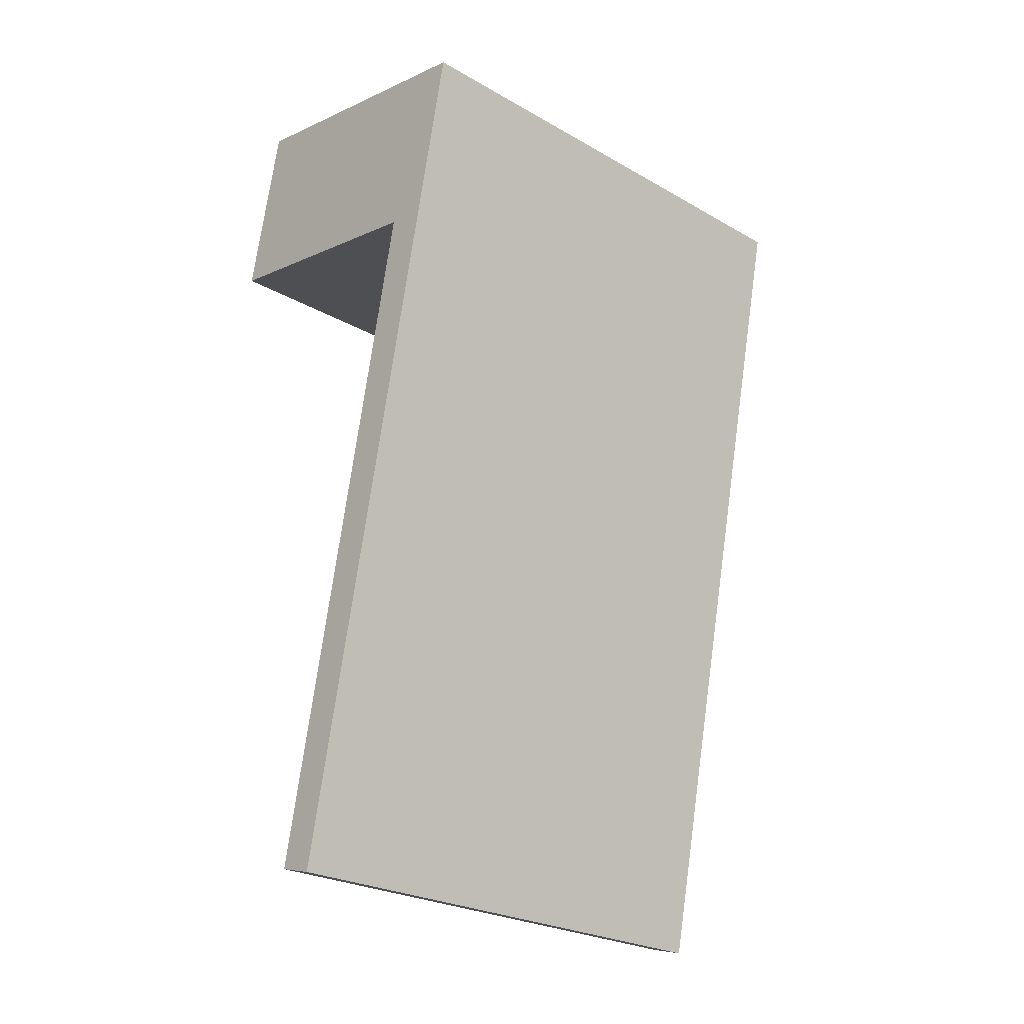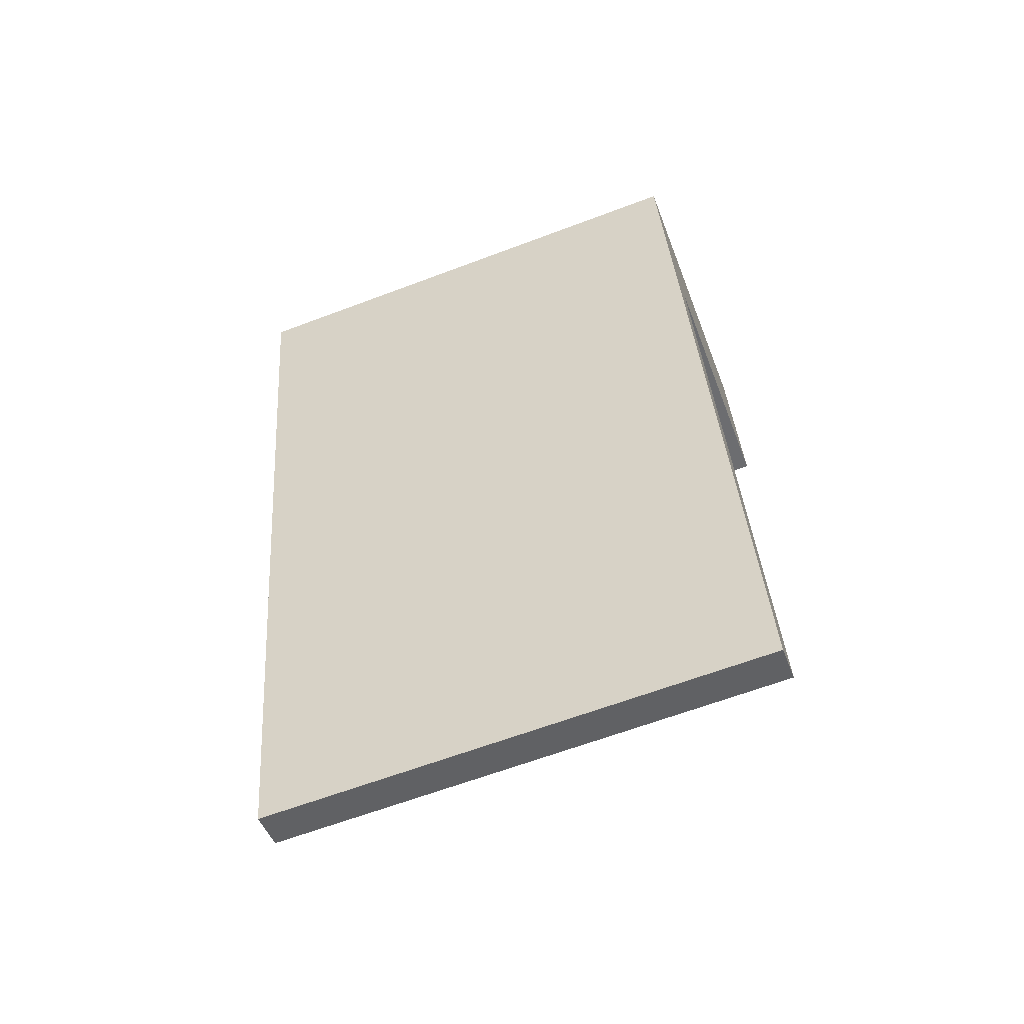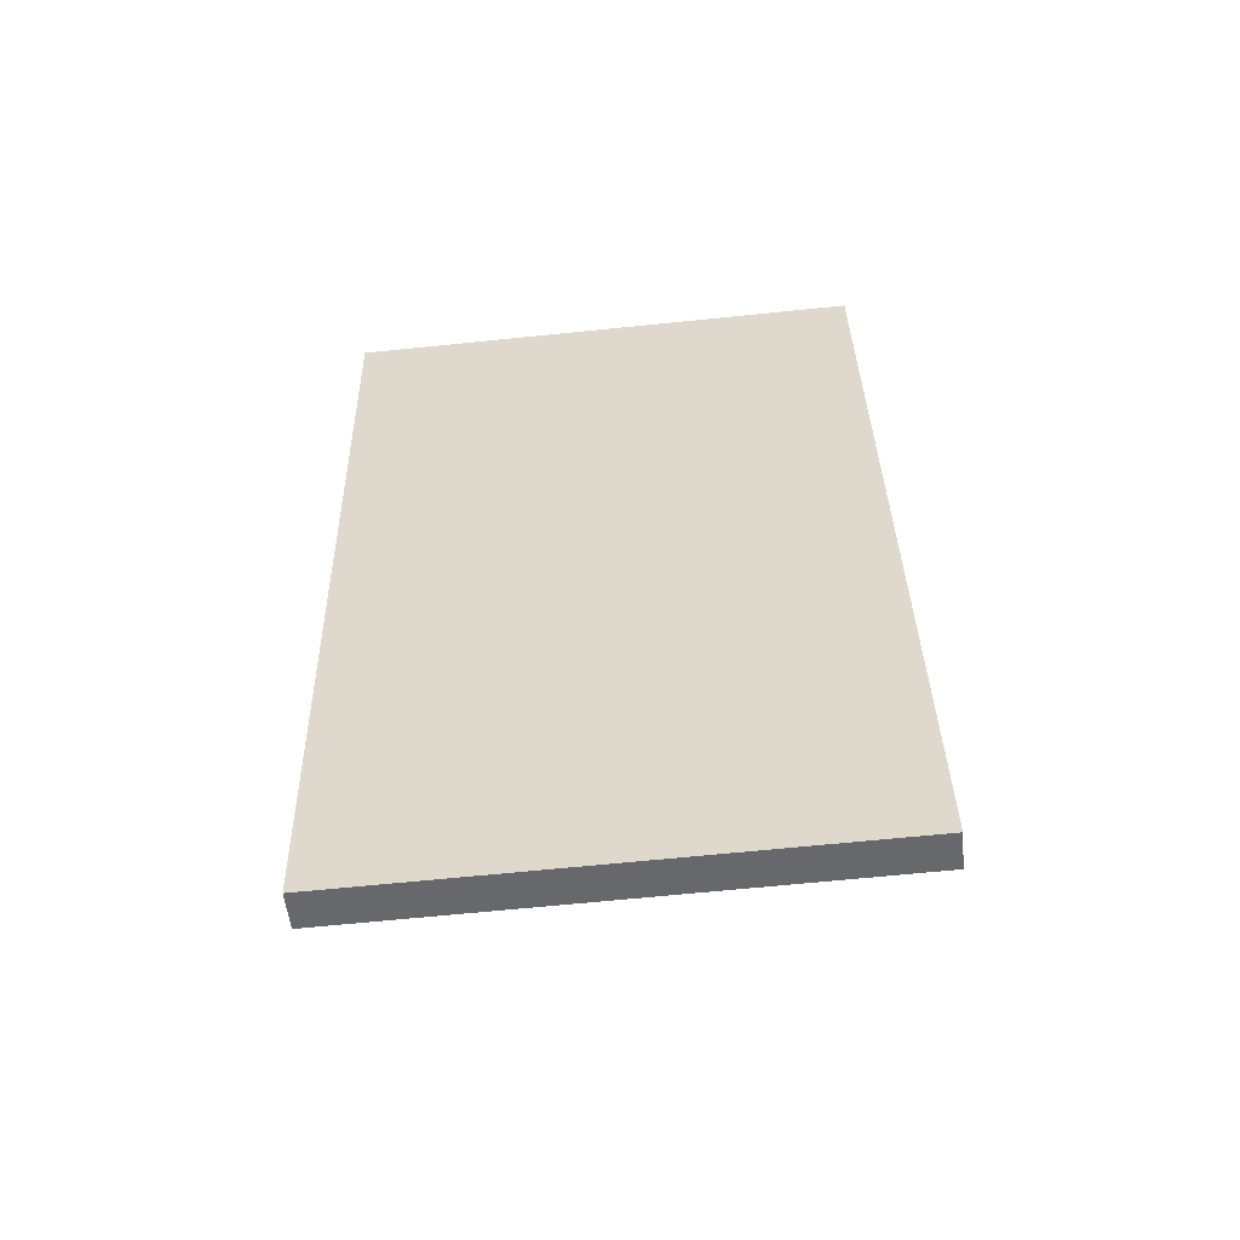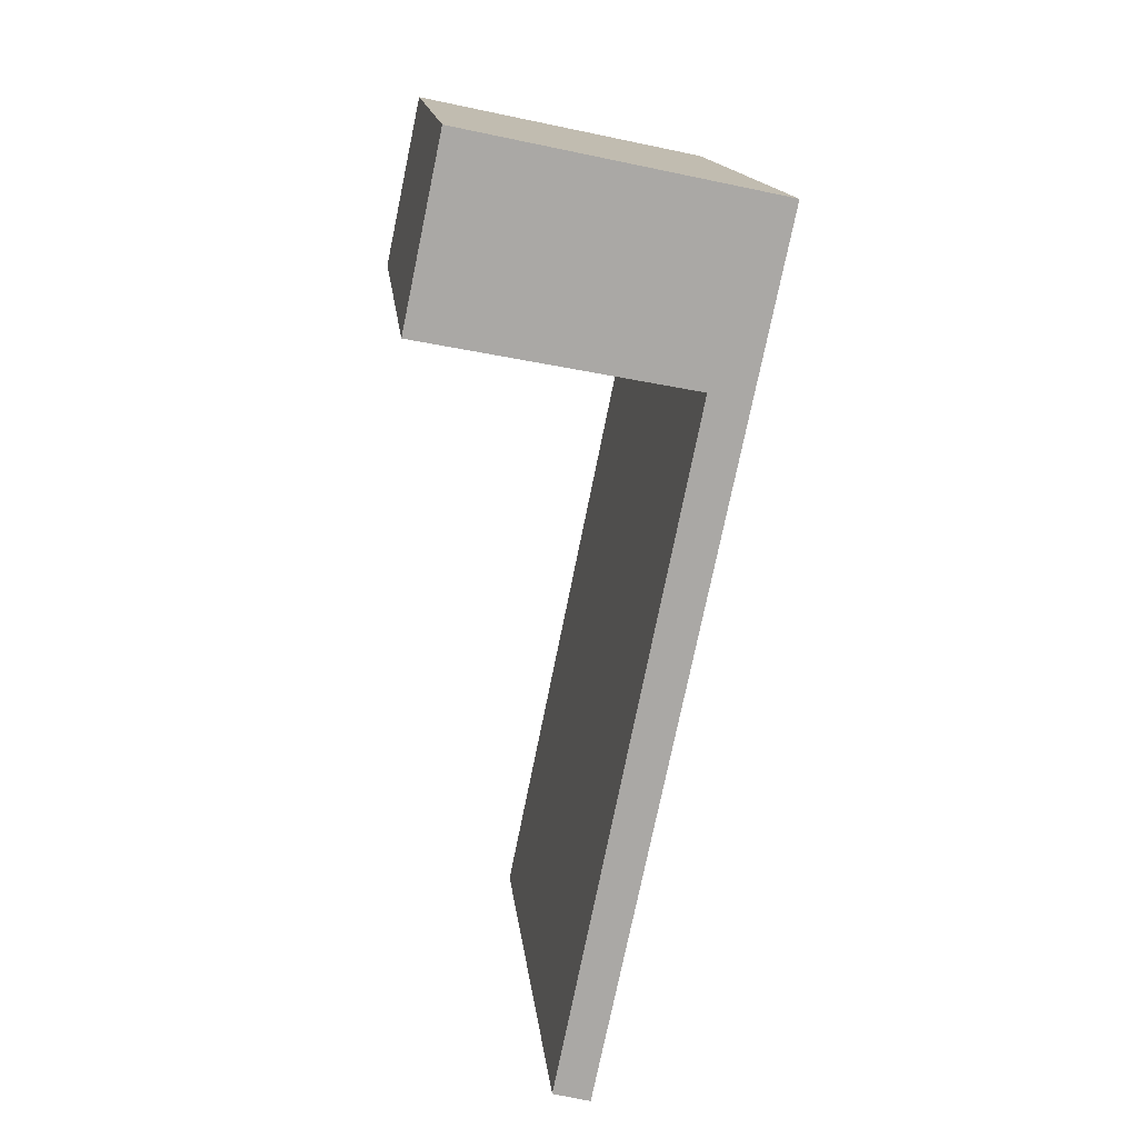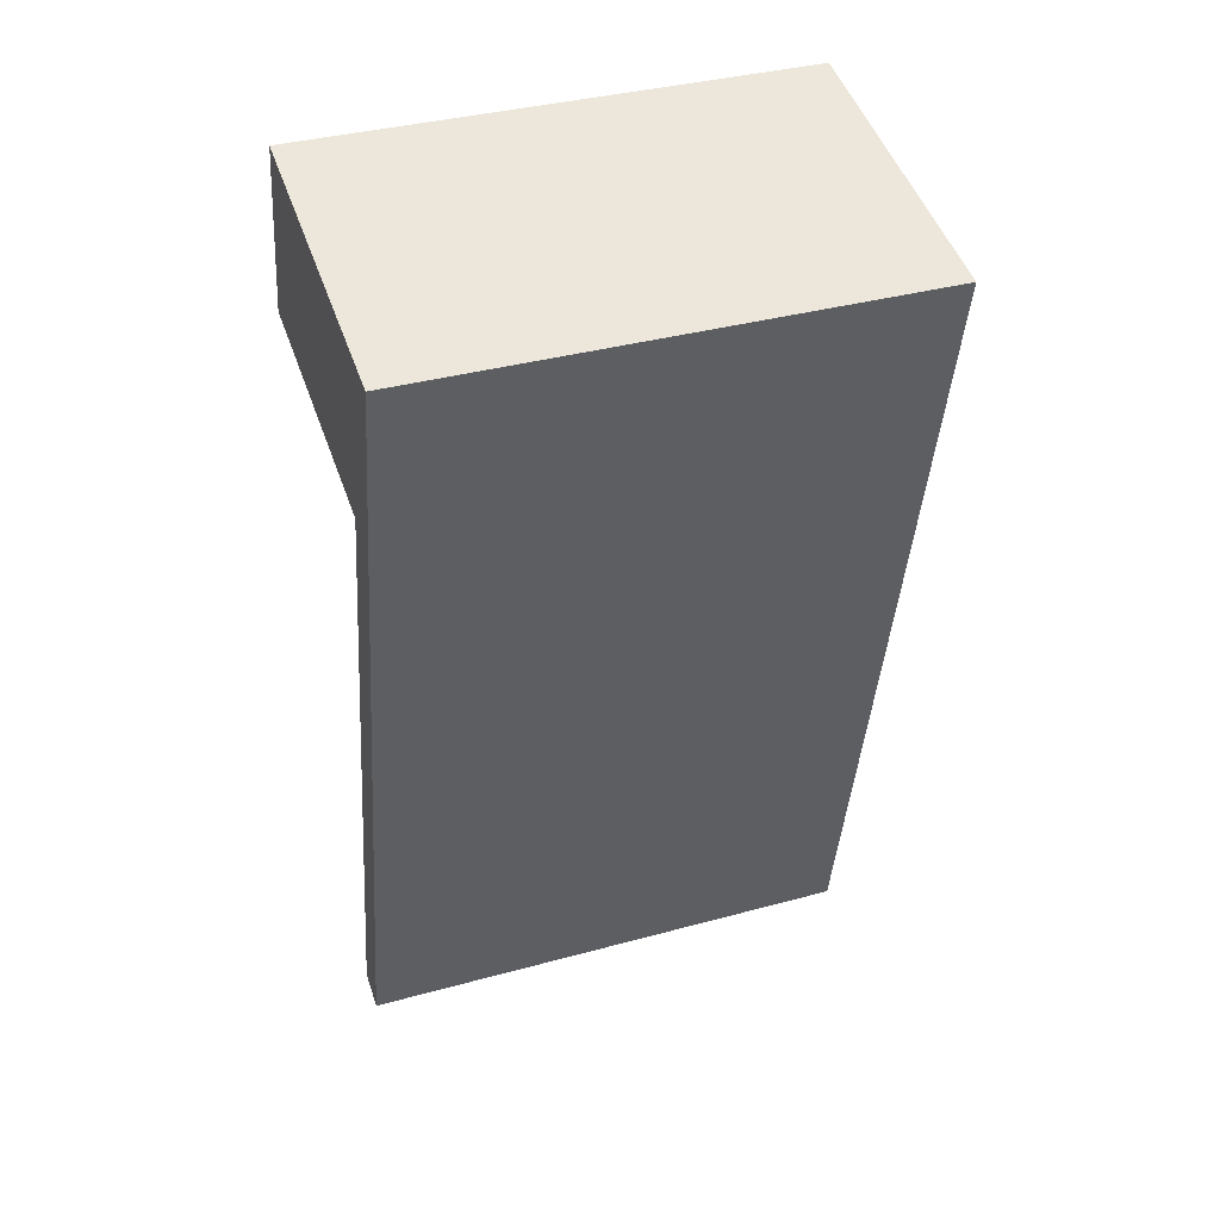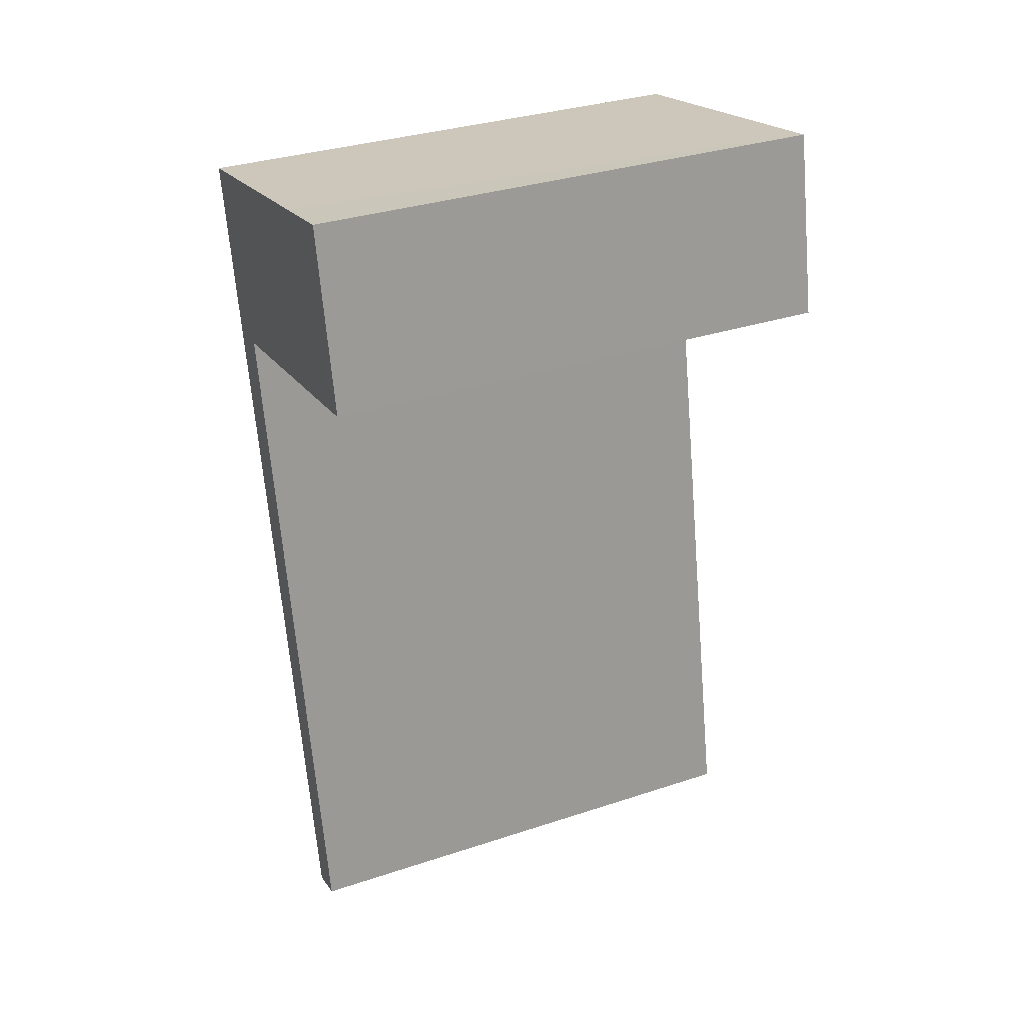
<metadata>
{"format":"obj","ext":"obj","renderer":"f3d","projection":"perspective","resolution":1024,"background":"white","views":[{"elev":-25.7,"azim":47.7,"up":"+Z"},{"elev":-64.2,"azim":110.8,"up":"+Z"},{"elev":-67.4,"azim":95.8,"up":"+Z"},{"elev":15.2,"azim":-6.1,"up":"+Z"},{"elev":37.1,"azim":70.6,"up":"+Z"},{"elev":33.4,"azim":-114.3,"up":"+Z"}]}
</metadata>
<code>
v  1.246 16.86 5.896
v  8.754 16.86 -1.726
v  0 16.86 1.032e-15
v  3.709 16.86 5.373
v  11.3 16.86 3.776
v  10.06 16.86 -2.147
v  11.27 16.86 3.622
v  8.726 16.86 -1.865
v  5.436 16.86 -24.24
v  4.22 16.86 -23.91
v  9.222 16.86 -6.152
v  5.436 1.484e-15 -24.24
v  4.22 1.464e-15 -23.91
v  8.754 1.057e-16 -1.726
v  0 0 0
v  8.726 1.142e-16 -1.865
v  1.246 -3.61e-16 5.896
v  11.3 -2.312e-16 3.776
v  3.709 -3.29e-16 5.373
v  11.27 -2.218e-16 3.622
v  10.06 1.315e-16 -2.147
v  9.222 3.767e-16 -6.152
g defaultobject
f 1 2 3
f 2 1 4
f 2 4 5
f 2 5 6
f 6 5 7
f 8 9 10
f 9 8 11
f 11 8 6
f 6 8 2
f 12 10 9
f 10 12 13
f 14 3 2
f 3 14 15
f 13 8 10
f 8 13 16
f 8 16 2
f 2 16 14
f 15 1 3
f 1 15 17
f 17 4 1
f 4 17 5
f 5 17 18
f 18 17 19
f 18 7 5
f 7 18 6
f 6 18 11
f 11 18 9
f 9 18 20
f 9 20 12
f 12 20 21
f 12 21 22
f 17 15 19
f 18 19 15
f 20 18 15
f 14 20 15
f 21 20 14
f 16 21 14
f 13 21 16
f 22 21 13
f 12 22 13

</code>
